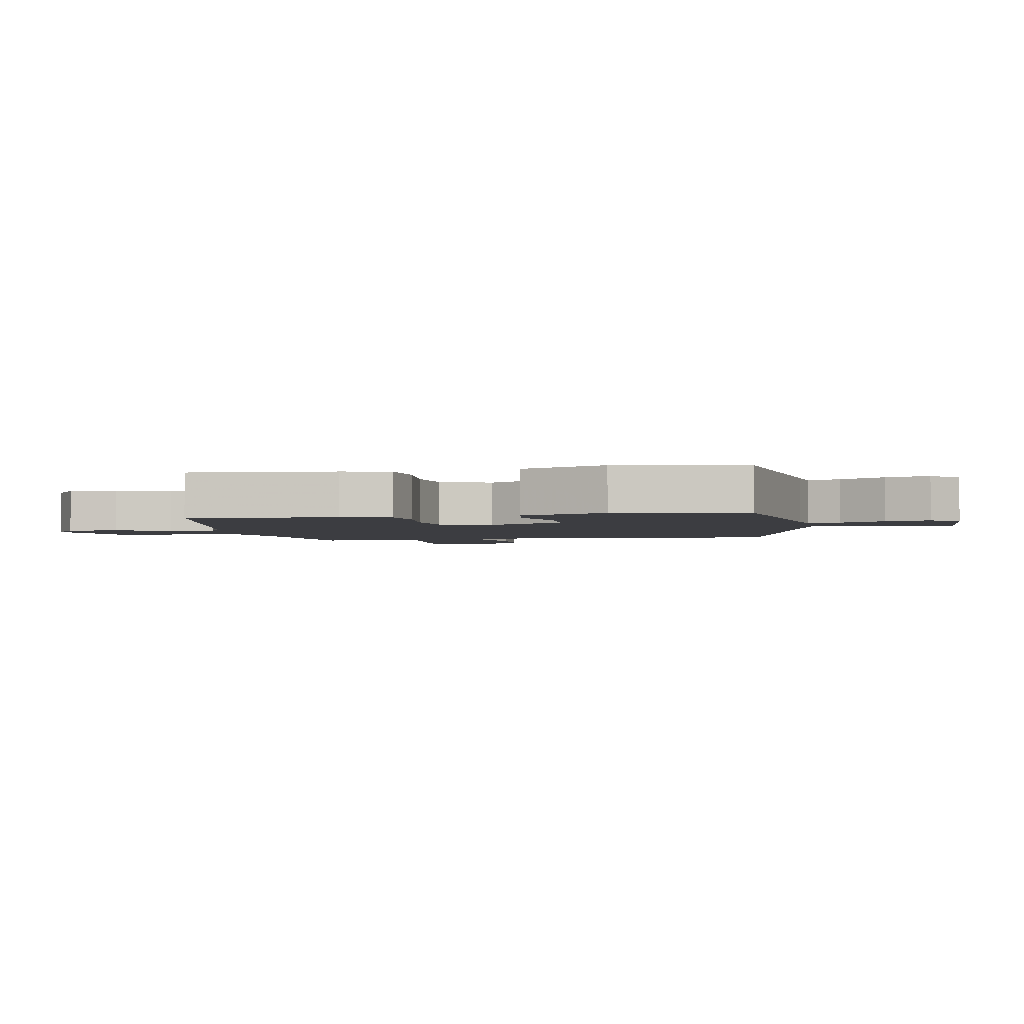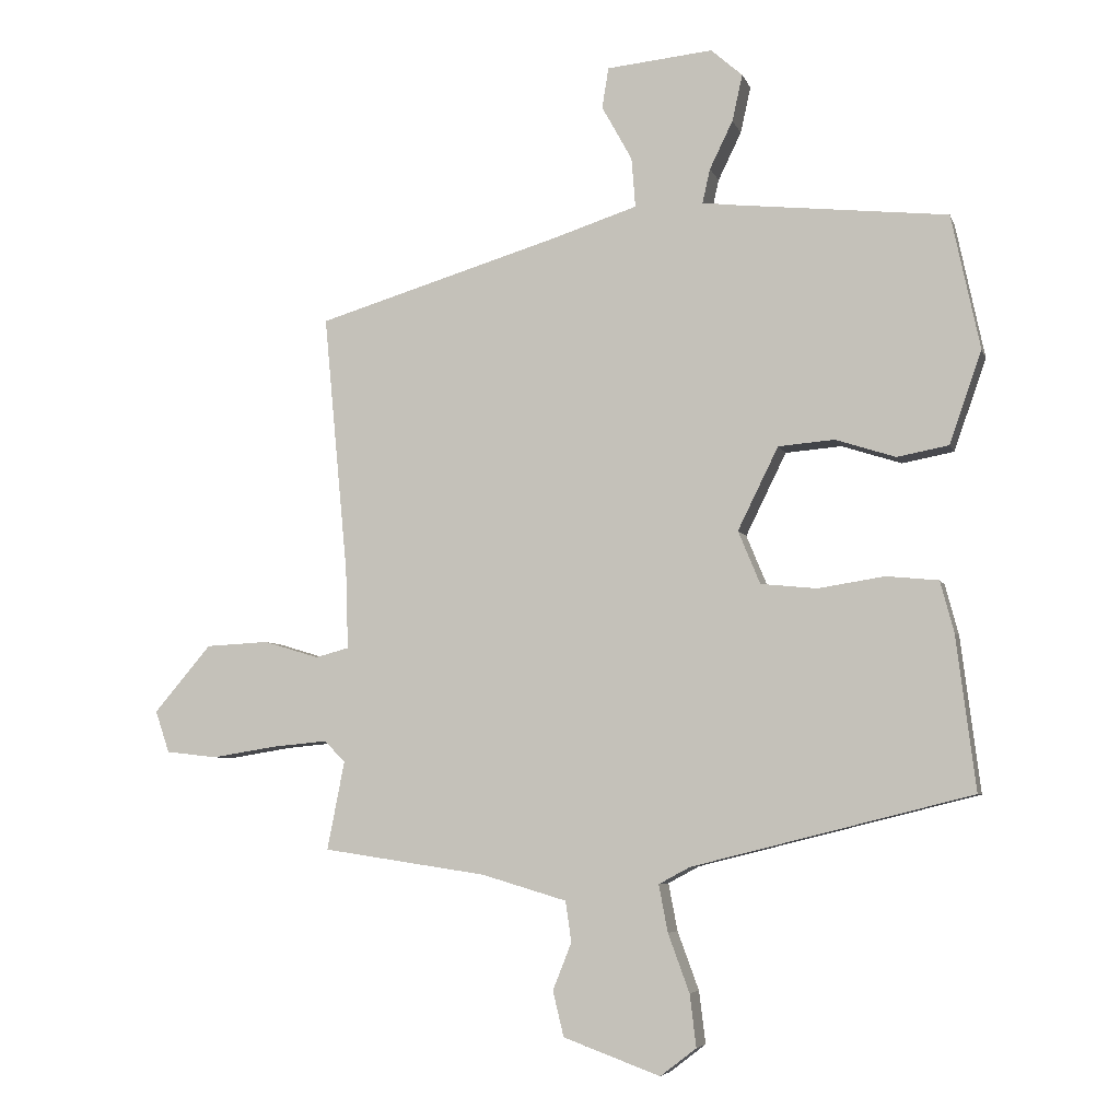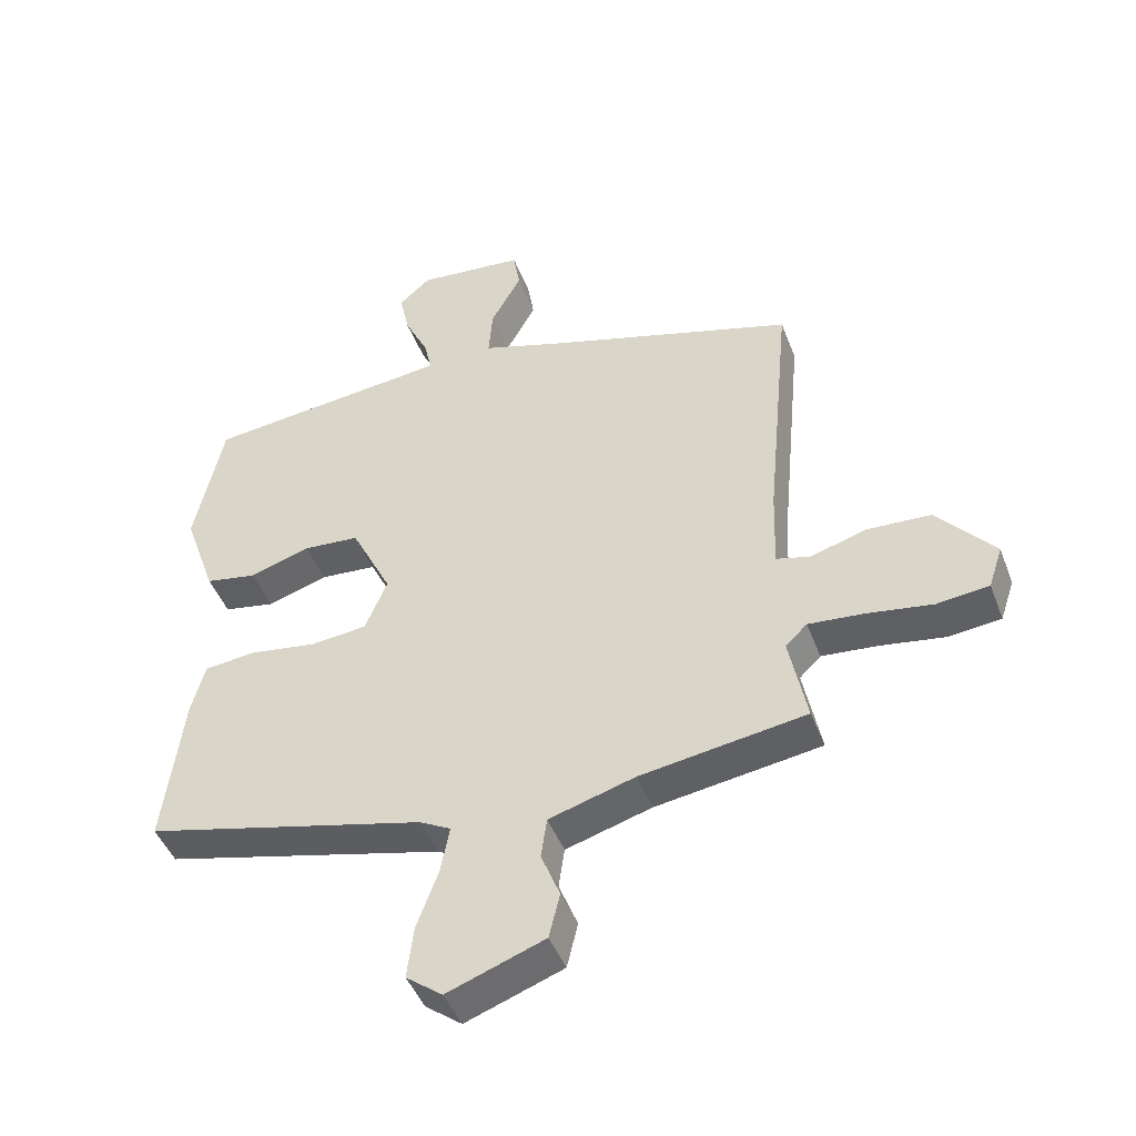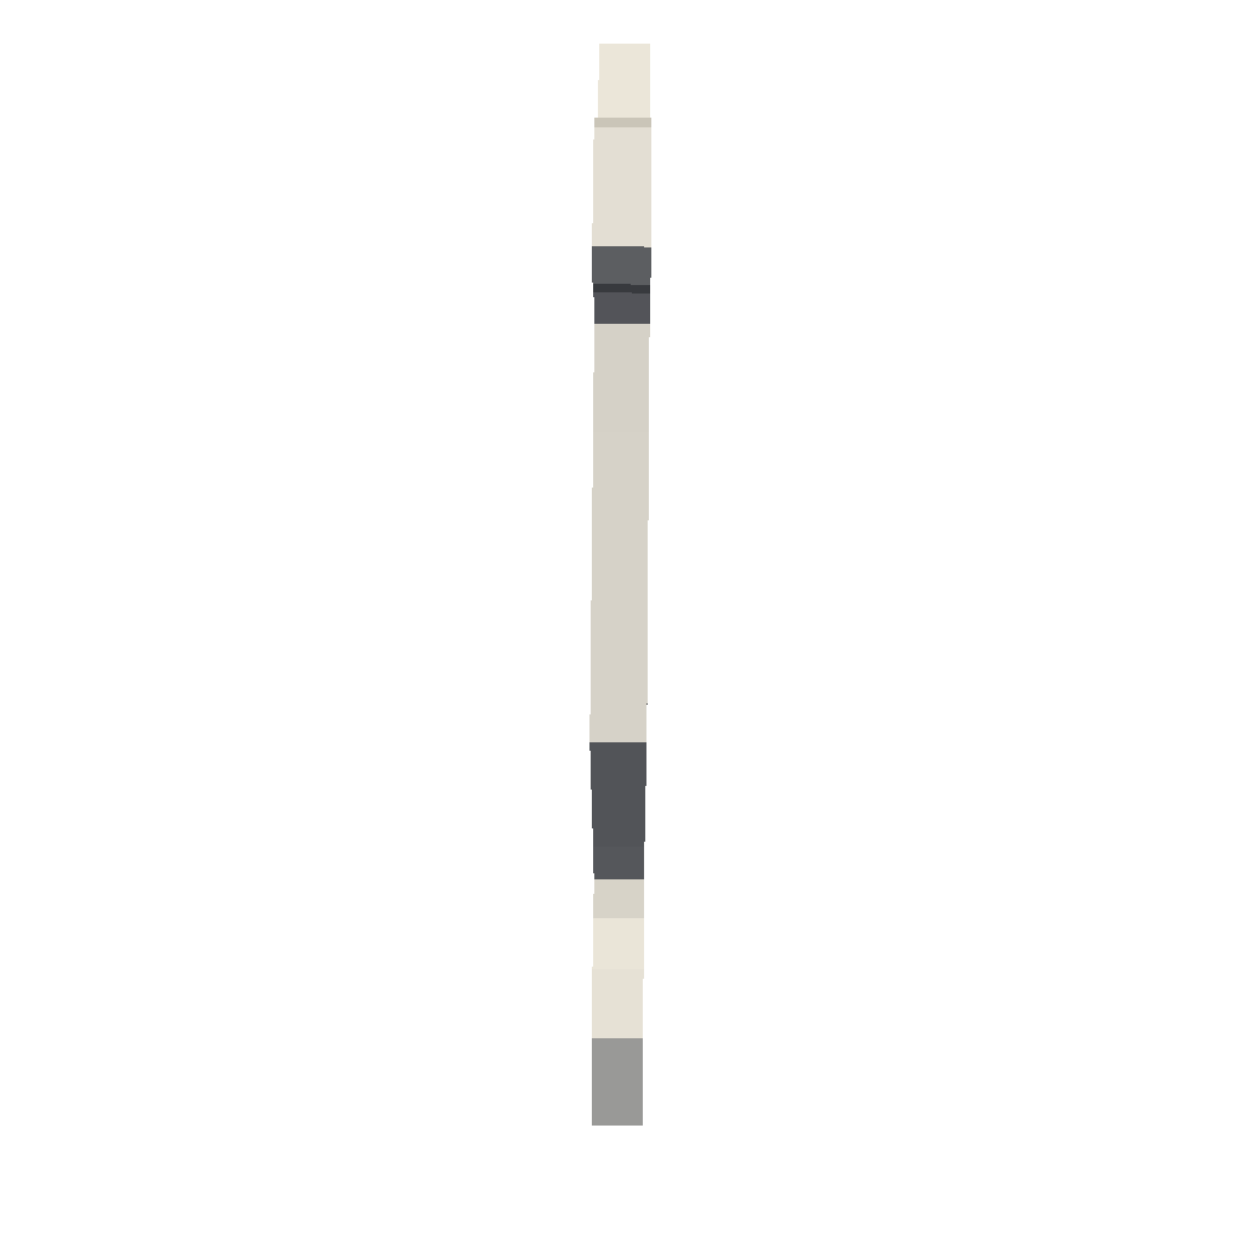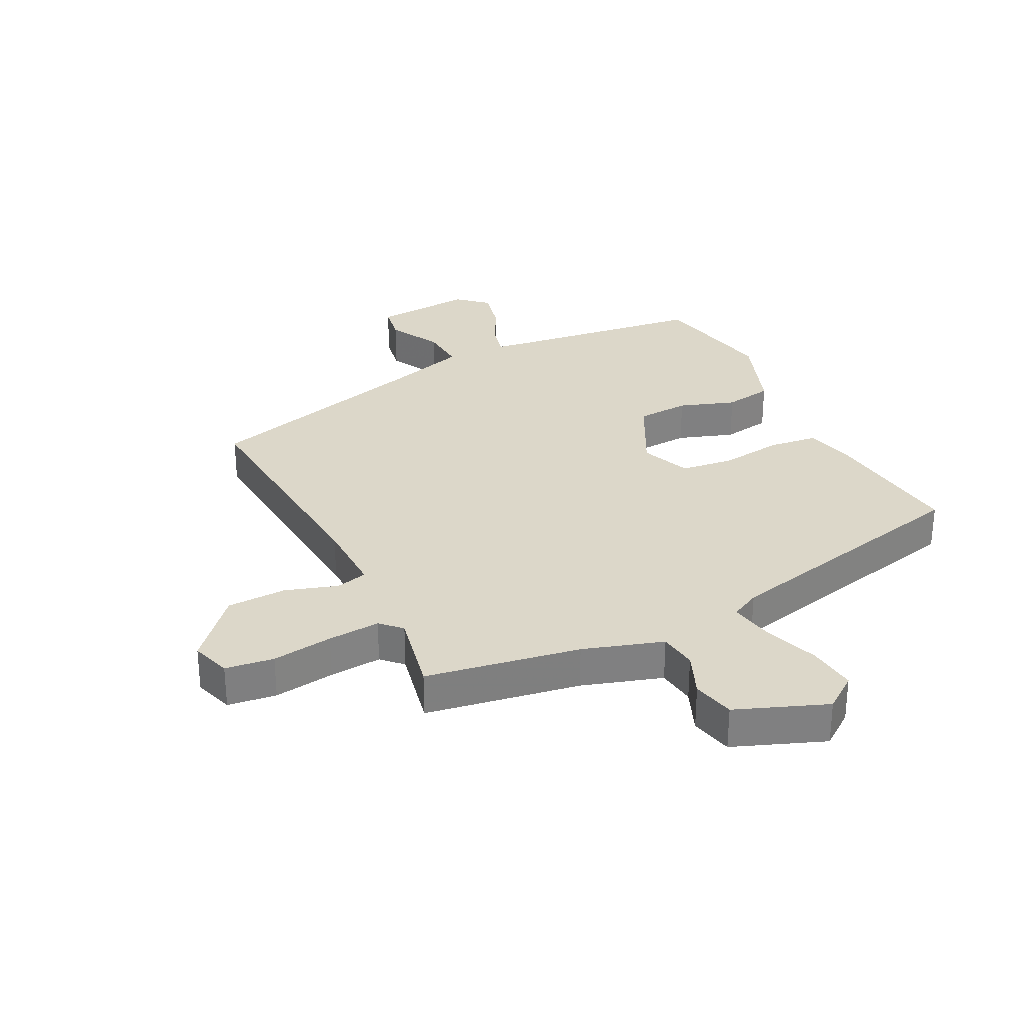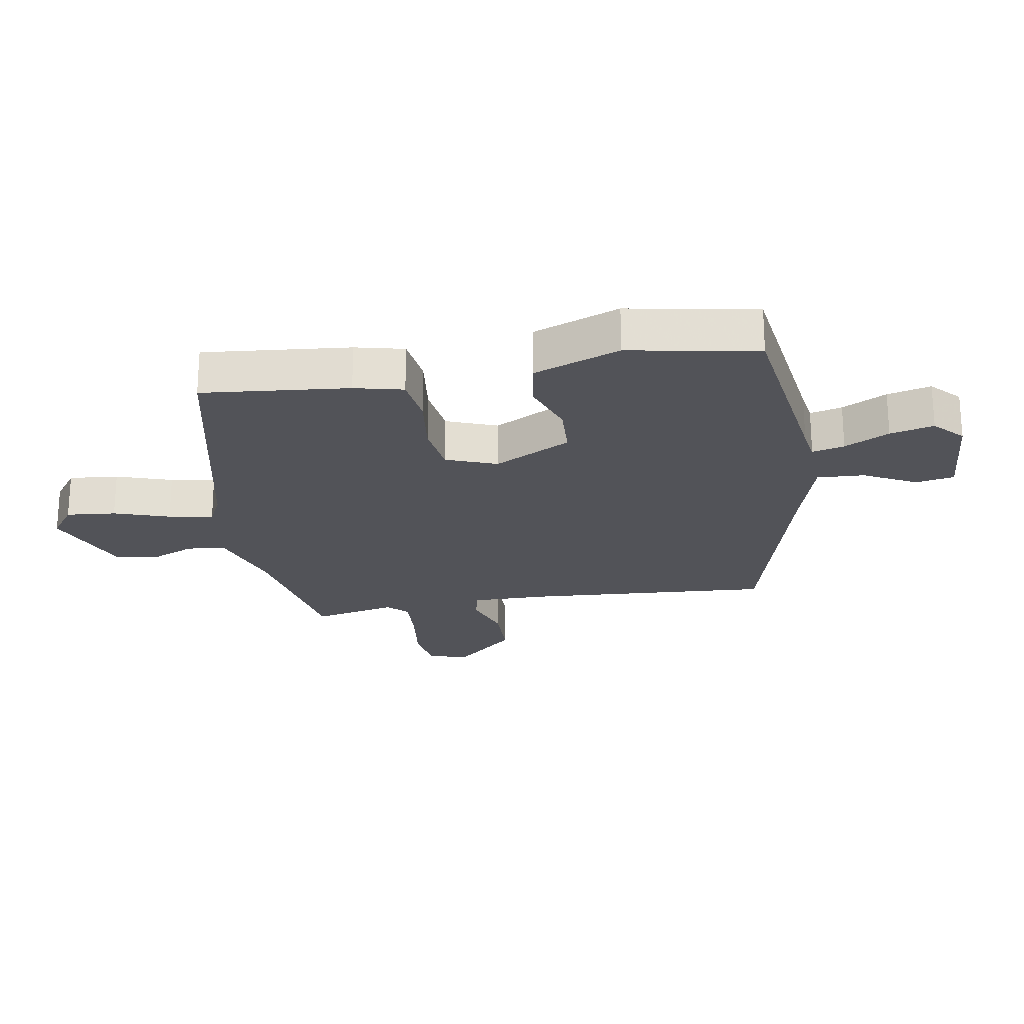
<metadata>
{"format":"obj","ext":"obj","renderer":"f3d","projection":"perspective","resolution":1024,"background":"white","views":[{"elev":-2.7,"azim":-77.0,"up":"+Y"},{"elev":-5.9,"azim":-165.3,"up":"+Z"},{"elev":-45.7,"azim":20.3,"up":"+Z"},{"elev":61.7,"azim":90.5,"up":"+Z"},{"elev":30.3,"azim":154.4,"up":"+Y"},{"elev":-22.6,"azim":-78.8,"up":"+Y"}]}
</metadata>
<code>
v 0.5 0.07 0.382
v 0.462 0.07 -0.021
v 0.458 0.07 -0.145
v 0.51 0.07 -0.159
v 0.596 0.07 -0.133
v 0.694 0.07 -0.138
v 0.783 0.07 -0.242
v 0.761 0.07 -0.307
v 0.681 0.07 -0.316
v 0.581 0.07 -0.3
v 0.495 0.07 -0.292
v 0.462 0.07 -0.324
v 0.489 0.07 -0.462
v 0.234 0.07 -0.5
v 0.102 0.07 -0.539
v 0.093 0.07 -0.602
v 0.122 0.07 -0.675
v 0.105 0.07 -0.745
v -0.045 0.07 -0.8
v -0.101 0.07 -0.757
v -0.091 0.07 -0.676
v -0.058 0.07 -0.586
v -0.044 0.07 -0.513
v -0.092 0.07 -0.487
v -0.526 0.07 -0.378
v -0.496 0.07 -0.139
v -0.475 0.07 -0.06
v -0.394 0.07 -0.052
v -0.291 0.07 -0.068
v -0.204 0.07 -0.059
v -0.17 0.07 0.023
v -0.233 0.07 0.151
v -0.32 0.07 0.158
v -0.413 0.07 0.128
v -0.493 0.07 0.143
v -0.543 0.07 0.286
v -0.499 0.07 0.495
v -0.174 0.07 0.53
v -0.118 0.07 0.537
v -0.13 0.07 0.59
v -0.166 0.07 0.664
v -0.182 0.07 0.736
v -0.133 0.07 0.779
v 0.032 0.07 0.763
v 0.042 0.07 0.7
v -0.005 0.07 0.615
v -0.011 0.07 0.538
v 0.122 0.07 0.495
v 0.5 0 0.382
v 0.462 0 -0.021
v 0.458 0 -0.145
v 0.51 0 -0.159
v 0.596 0 -0.133
v 0.694 0 -0.138
v 0.783 0 -0.242
v 0.761 0 -0.307
v 0.681 0 -0.316
v 0.581 0 -0.3
v 0.495 0 -0.292
v 0.462 0 -0.324
v 0.489 0 -0.462
v 0.234 0 -0.5
v 0.102 0 -0.539
v 0.093 0 -0.602
v 0.122 0 -0.675
v 0.105 0 -0.745
v -0.045 0 -0.8
v -0.101 0 -0.757
v -0.091 0 -0.676
v -0.058 0 -0.586
v -0.044 0 -0.513
v -0.092 0 -0.487
v -0.526 0 -0.378
v -0.496 0 -0.139
v -0.475 0 -0.06
v -0.394 0 -0.052
v -0.291 0 -0.068
v -0.204 0 -0.059
v -0.17 0 0.023
v -0.233 0 0.151
v -0.32 0 0.158
v -0.413 0 0.128
v -0.493 0 0.143
v -0.543 0 0.286
v -0.499 0 0.495
v -0.174 0 0.53
v -0.118 0 0.537
v -0.13 0 0.59
v -0.166 0 0.664
v -0.182 0 0.736
v -0.133 0 0.779
v 0.032 0 0.763
v 0.042 0 0.7
v -0.005 0 0.615
v -0.011 0 0.538
v 0.122 0 0.495
f 44 45 46
f 43 44 46
f 42 43 46
f 41 42 46
f 40 41 46
f 39 40 46 47
f 38 39 47 48
f 37 38 48
f 36 37 48
f 35 36 48
f 34 35 48
f 33 34 48
f 27 28 29
f 26 27 29
f 25 26 29
f 24 25 29
f 23 24 29 30
f 20 21 22
f 19 20 22
f 18 19 22
f 17 18 22
f 16 17 22
f 15 16 22 23
f 23 30 31
f 15 23 31
f 14 15 31
f 8 9 10
f 7 8 10
f 6 7 10
f 5 6 10
f 4 5 10
f 3 4 10 11
f 48 1 2
f 48 2 3
f 32 33 48
f 31 32 48
f 14 31 48
f 13 14 48
f 12 13 48
f 3 11 12 48
f 94 93 92
f 94 92 91
f 94 91 90
f 94 90 89
f 94 89 88
f 95 94 88 87
f 96 95 87 86
f 96 86 85
f 96 85 84
f 96 84 83
f 96 83 82
f 96 82 81
f 77 76 75
f 77 75 74
f 77 74 73
f 77 73 72
f 78 77 72 71
f 70 69 68
f 70 68 67
f 70 67 66
f 70 66 65
f 70 65 64
f 71 70 64 63
f 79 78 71
f 79 71 63
f 79 63 62
f 58 57 56
f 58 56 55
f 58 55 54
f 58 54 53
f 58 53 52
f 59 58 52 51
f 50 49 96
f 51 50 96
f 96 81 80
f 96 80 79
f 96 79 62
f 96 62 61
f 96 61 60
f 96 60 59 51
f 1 49 50 2
f 2 50 51 3
f 3 51 52 4
f 4 52 53 5
f 5 53 54 6
f 6 54 55 7
f 7 55 56 8
f 8 56 57 9
f 9 57 58 10
f 10 58 59 11
f 11 59 60 12
f 12 60 61 13
f 13 61 62 14
f 14 62 63 15
f 15 63 64 16
f 16 64 65 17
f 17 65 66 18
f 18 66 67 19
f 19 67 68 20
f 20 68 69 21
f 21 69 70 22
f 22 70 71 23
f 23 71 72 24
f 24 72 73 25
f 25 73 74 26
f 26 74 75 27
f 27 75 76 28
f 28 76 77 29
f 29 77 78 30
f 30 78 79 31
f 31 79 80 32
f 32 80 81 33
f 33 81 82 34
f 34 82 83 35
f 35 83 84 36
f 36 84 85 37
f 37 85 86 38
f 38 86 87 39
f 39 87 88 40
f 40 88 89 41
f 41 89 90 42
f 42 90 91 43
f 43 91 92 44
f 44 92 93 45
f 45 93 94 46
f 46 94 95 47
f 47 95 96 48
f 48 96 49 1

</code>
